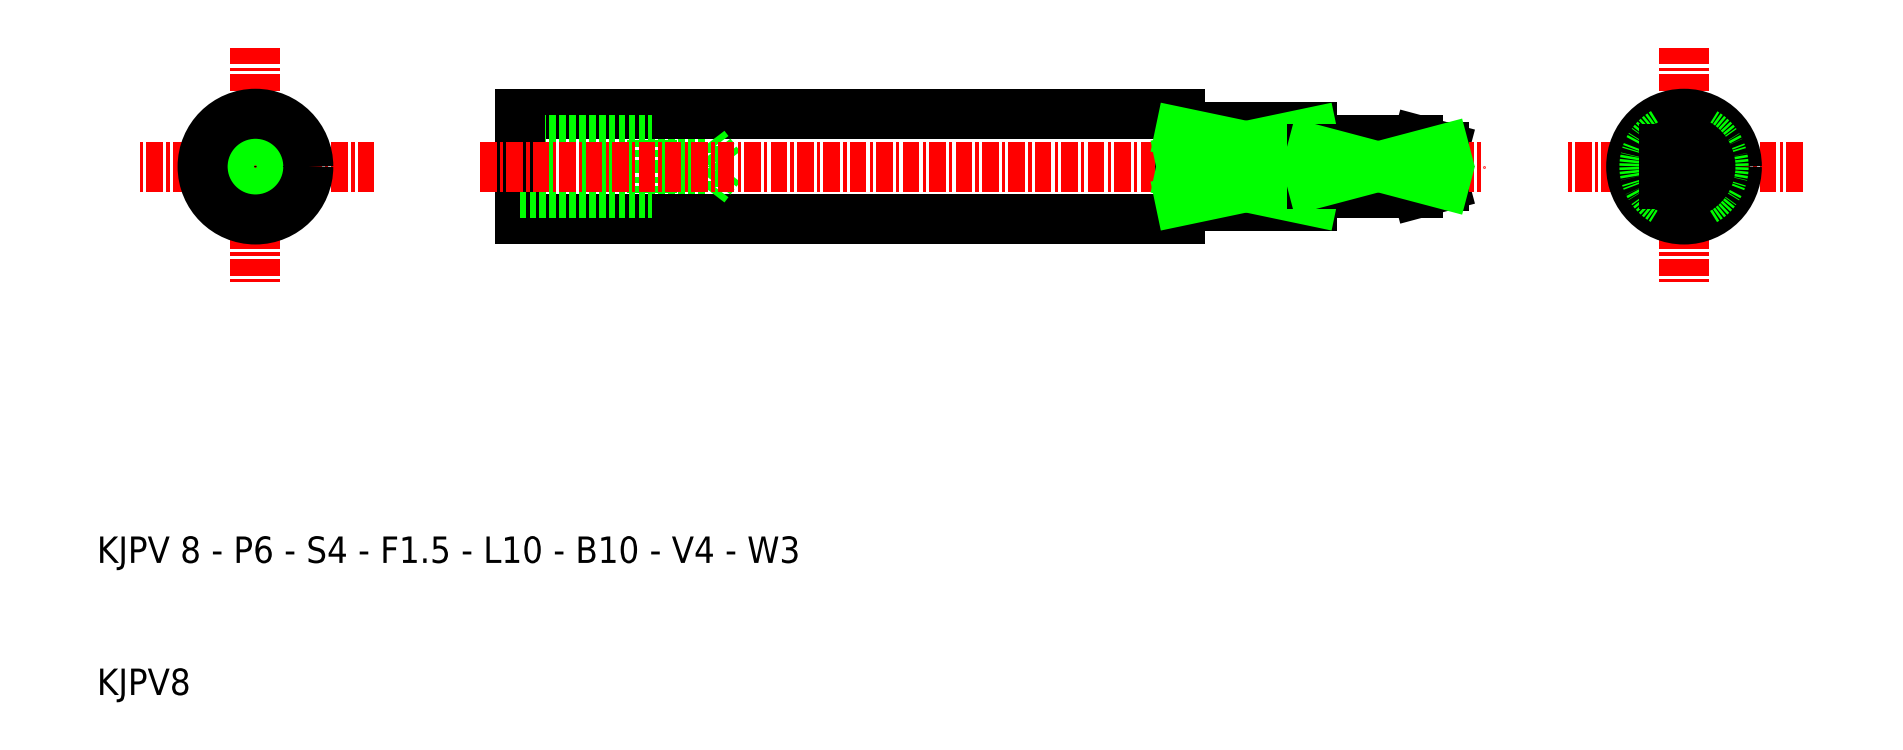
<metadata>
{"format":"dxf","ext":"dxf","renderer":"ezdxf+matplotlib","layout":"modelspace","background":"white","min_lineweight":24,"dpi":150}
</metadata>
<code>
0
SECTION
2
ENTITIES
0
LINE
8
CENTER
10
31
20
50
30
0
11
13
21
50
31
0
0
LINE
8
CENTER
10
22
20
59
30
0
11
22
21
41
31
0
0
LINE
8
0
10
110
20
48
30
0
11
112
21
48.54
31
0
0
LINE
8
0
10
110
20
52
30
0
11
112
21
51.46
31
0
0
LINE
8
0
10
42
20
48.43
30
0
11
56
21
48.43
31
0
0
LINE
8
0
10
42
20
51.57
30
0
11
56
21
51.57
31
0
0
LINE
8
0
10
42
20
46
30
0
11
92
21
46
31
0
0
LINE
8
0
10
42
20
54
30
0
11
92
21
54
31
0
0
LINE
8
0
10
52
20
48
30
0
11
52
21
50
31
0
0
LINE
8
0
10
42
20
50
30
0
11
42
21
46
31
0
0
LINE
8
0
10
42
20
48
30
0
11
52
21
48
31
0
0
LINE
8
0
10
52
20
52
30
0
11
52
21
50
31
0
0
LINE
8
0
10
42
20
52
30
0
11
52
21
52
31
0
0
LINE
8
0
10
42
20
50
30
0
11
42
21
54
31
0
0
LINE
8
0
10
56
20
48.43
30
0
11
57.19
21
50
31
0
0
LINE
8
0
10
56
20
48.43
30
0
11
56
21
50
31
0
0
LINE
8
0
10
102
20
49
30
0
11
102
21
50
31
0
0
LINE
8
0
10
92
20
47
30
0
11
92
21
50
31
0
0
LINE
8
0
10
112
20
48.54
30
0
11
112
21
50
31
0
0
LINE
8
0
10
92
20
46
30
0
11
92
21
47
31
0
0
LINE
8
0
10
102
20
47
30
0
11
102
21
49
31
0
0
LINE
8
0
10
110
20
48
30
0
11
110
21
48.68
31
0
0
LINE
8
0
10
92
20
47
30
0
11
102
21
47
31
0
0
LINE
8
0
10
102
20
48
30
0
11
110
21
48
31
0
0
LINE
8
0
10
56
20
51.57
30
0
11
57.19
21
50
31
0
0
LINE
8
0
10
56
20
51.57
30
0
11
56
21
50
31
0
0
LINE
8
0
10
102
20
51
30
0
11
102
21
50
31
0
0
LINE
8
0
10
92
20
53
30
0
11
92
21
50
31
0
0
LINE
8
0
10
112
20
51.46
30
0
11
112
21
50
31
0
0
LINE
8
0
10
110
20
52
30
0
11
110
21
51.32
31
0
0
LINE
8
0
10
102
20
52
30
0
11
110
21
52
31
0
0
LINE
8
0
10
102
20
53
30
0
11
102
21
50.66
31
0
0
LINE
8
0
10
92
20
53
30
0
11
102
21
53
31
0
0
LINE
8
0
10
92
20
54
30
0
11
92
21
53
31
0
0
LINE
8
CENTER
10
39
20
50
30
0
11
115
21
50
31
0
0
TEXT
8
0
10
10
20
20
30
0
40
2
1
KJPV 8 - P6 - S4 - F1.5 - L10 - B10 - V4 - W3
0
TEXT
8
0
10
10
20
10
30
0
40
2
1
KJPV8
0
LINE
8
CENTER
10
130.1
20
59
30
0
11
130.1
21
41
31
0
0
LINE
8
CENTER
10
139.1
20
50
30
0
11
121.1
21
50
31
0
0
CIRCLE
8
0
10
130.1
20
50
30
0
40
4
0
CIRCLE
8
0
10
22
20
50
30
0
40
1.566
0
CIRCLE
8
0
10
22
20
50
30
0
40
2
0
CIRCLE
8
0
10
22
20
50
30
0
40
4
0
ARC
8
0
10
130.1
20
50
30
0
40
2
50
165.5
51
194.5
0
ARC
8
0
10
130.1
20
50
30
0
40
2
50
345.5
51
14.48
0
ARC
8
0
10
130.1
20
50
30
0
40
3
50
60
51
120
0
LINE
8
0
10
131.6
20
52.6
30
0
11
132.1
21
50.5
31
0
0
LINE
8
0
10
132.1
20
49.5
30
0
11
131.6
21
47.4
31
0
0
LINE
8
0
10
128.6
20
52.6
30
0
11
128.2
21
50.5
31
0
0
LINE
8
0
10
128.2
20
49.5
30
0
11
128.6
21
47.4
31
0
0
ARC
8
0
10
130.1
20
50
30
0
40
3
50
240
51
300
0
ARC
8
0
10
130.1
20
50
30
0
40
3
50
300
51
60
0
ARC
8
0
10
130.1
20
50
30
0
40
3
50
120
51
240
0
ARC
8
0
10
130.1
20
50
30
0
40
2
50
221.4
51
138.6
0
LINE
8
0
10
128.6
20
51.32
30
0
11
128.6
21
48.68
31
0
0
LINE
8
0
10
102
20
52.6
30
0
11
92
21
52.6
31
0
0
LINE
8
0
10
102
20
47.4
30
0
11
92
21
47.4
31
0
0
LINE
8
0
10
102
20
50.5
30
0
11
92
21
50.5
31
0
0
LINE
8
0
10
102
20
49.5
30
0
11
92
21
49.5
31
0
0
LINE
8
0
10
102
20
52.6
30
0
11
92
21
50.5
31
0
0
LINE
8
0
10
92
20
52.6
30
0
11
102
21
50.5
31
0
0
LINE
8
0
10
92
20
47.4
30
0
11
102
21
49.5
31
0
0
LINE
8
0
10
102
20
47.4
30
0
11
92
21
49.5
31
0
0
LINE
8
0
10
112
20
48.68
30
0
11
102
21
48.68
31
0
0
LINE
8
0
10
112
20
51.32
30
0
11
102
21
51.32
31
0
0
LINE
8
0
10
112
20
51.32
30
0
11
102
21
48.68
31
0
0
LINE
8
0
10
112
20
48.68
30
0
11
102
21
51.32
31
0
0
ENDSEC
0
EOF

</code>
